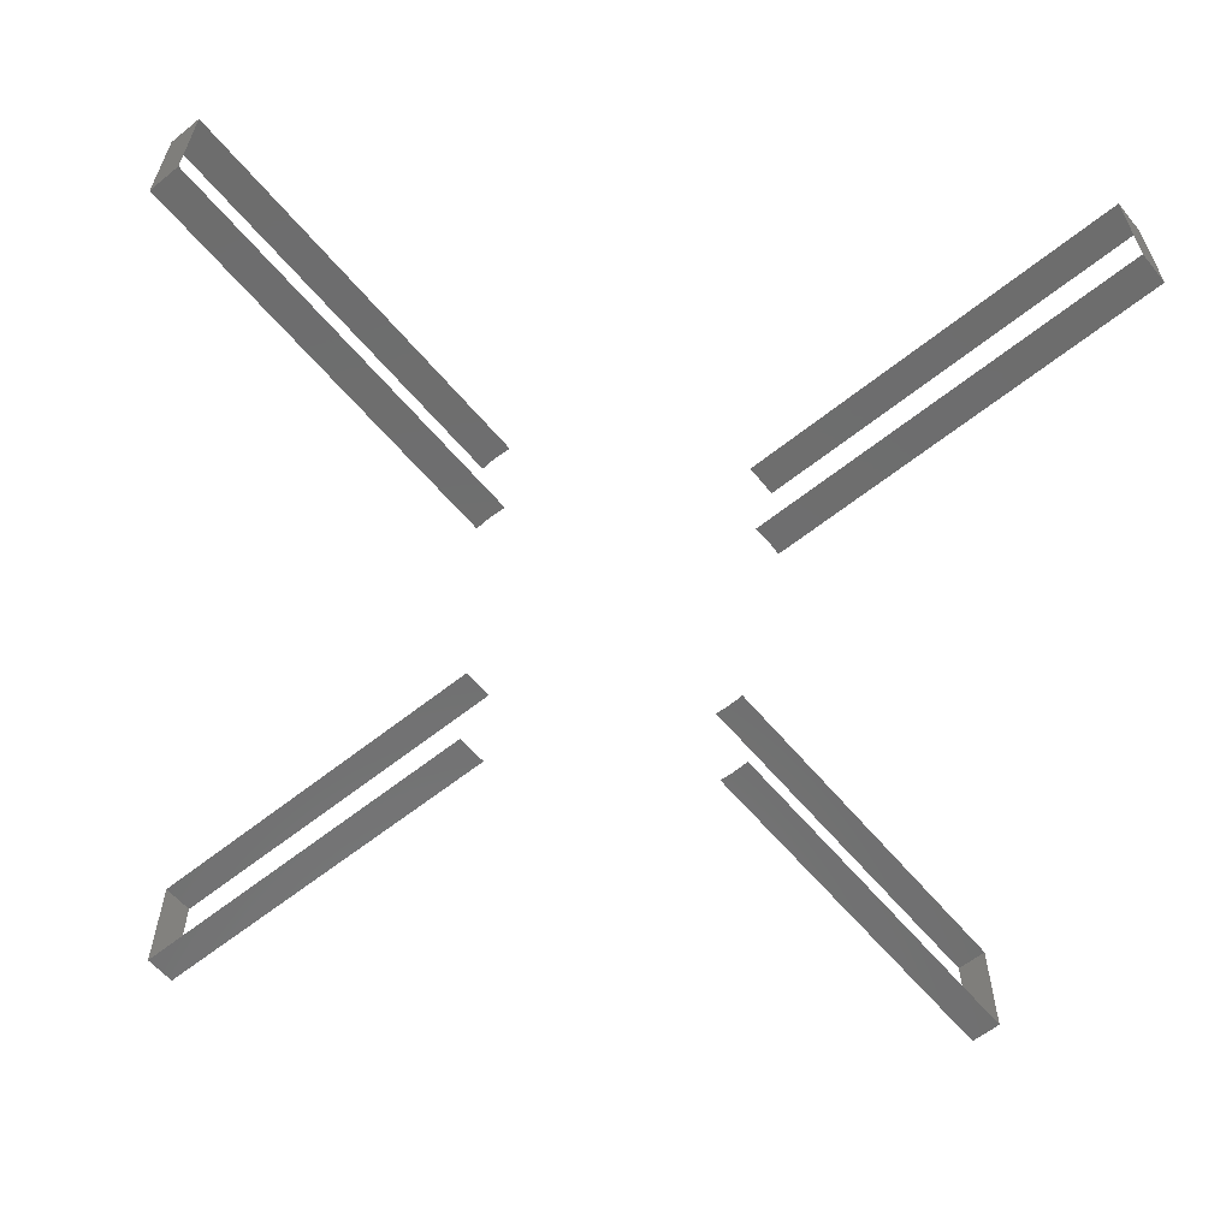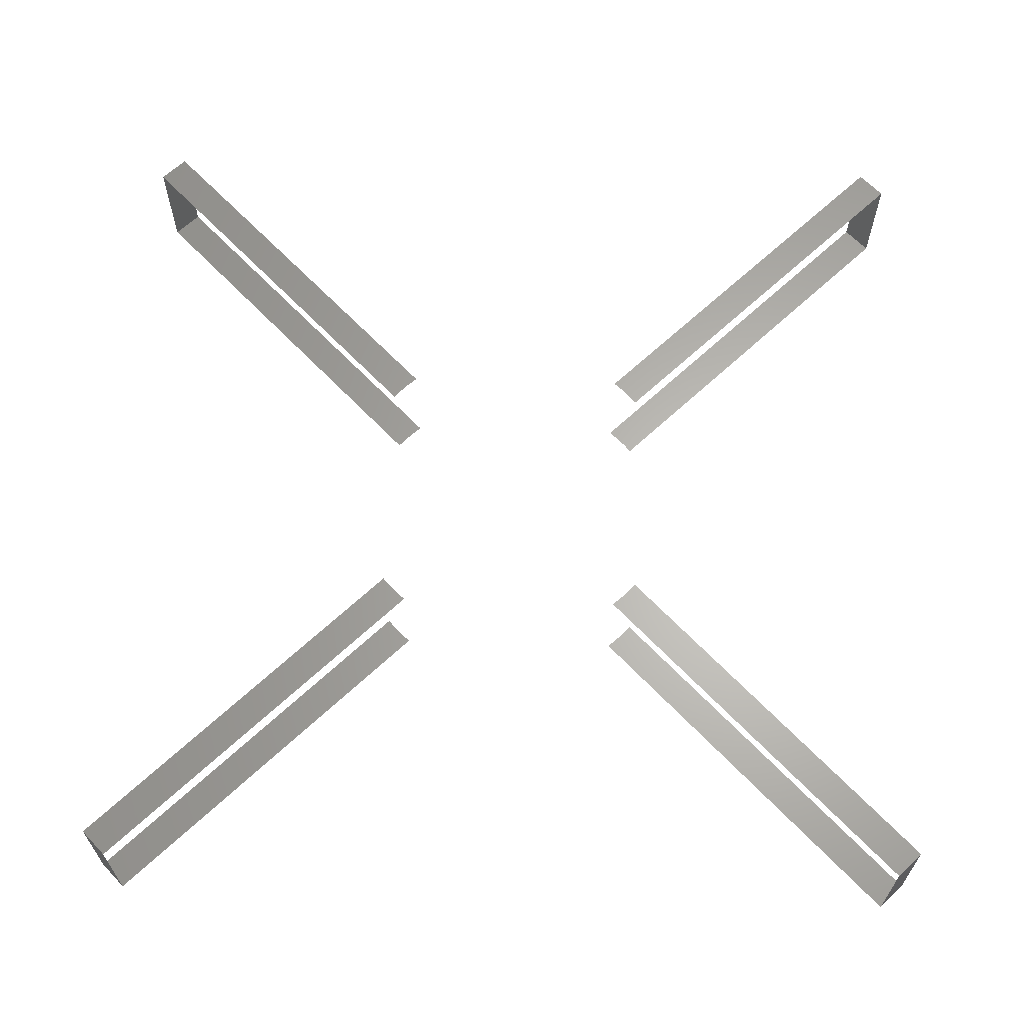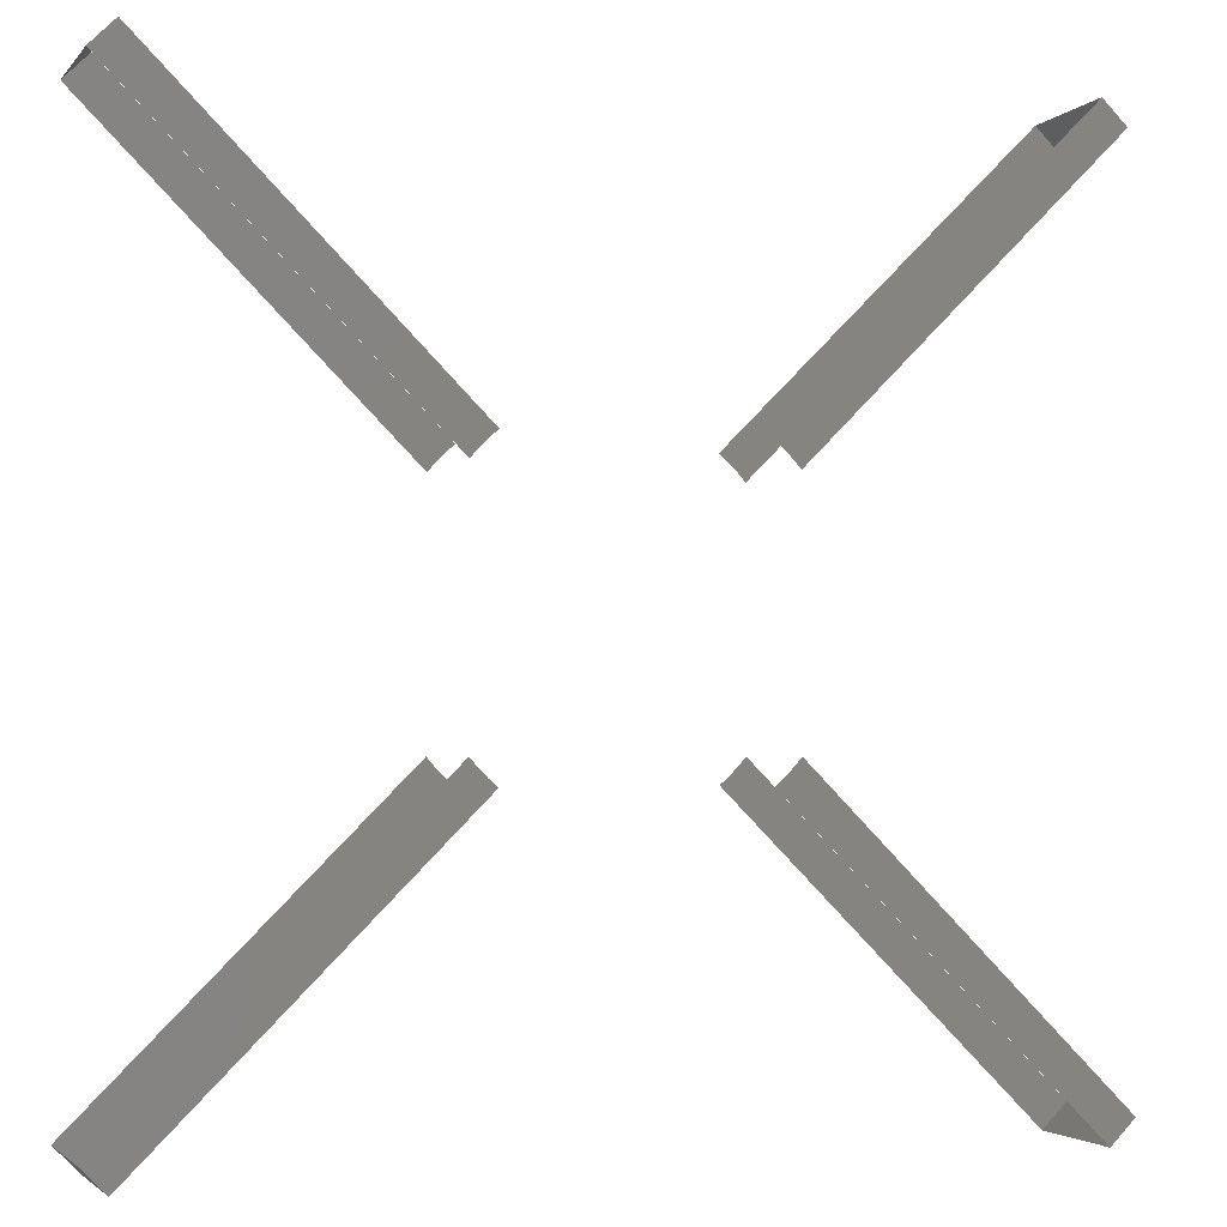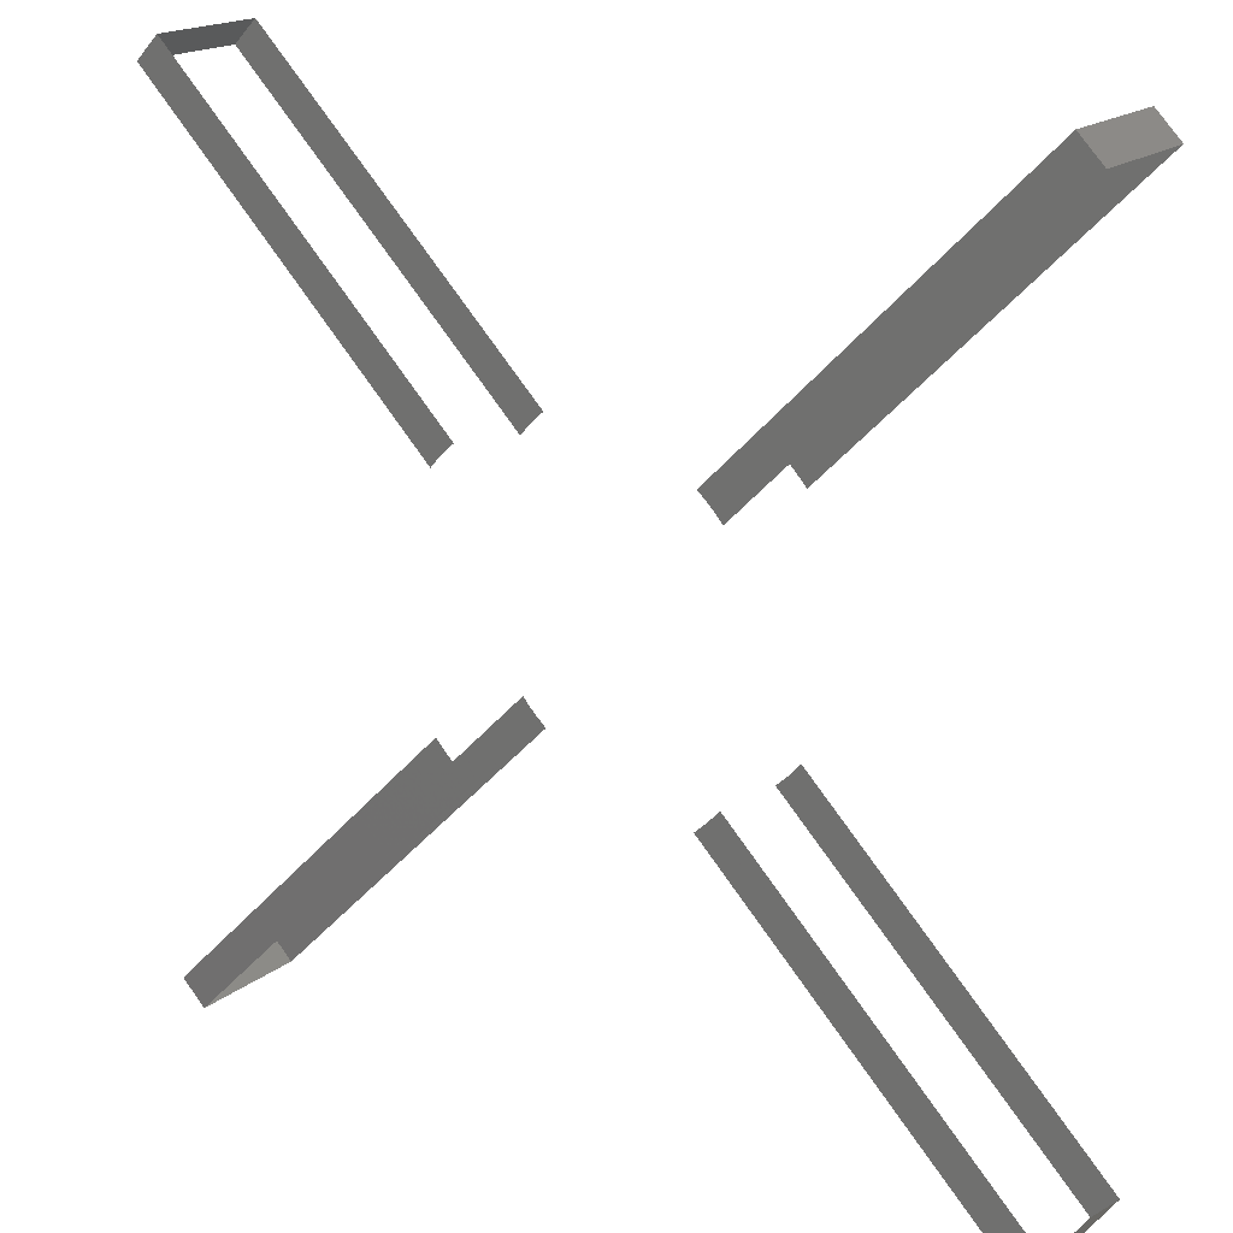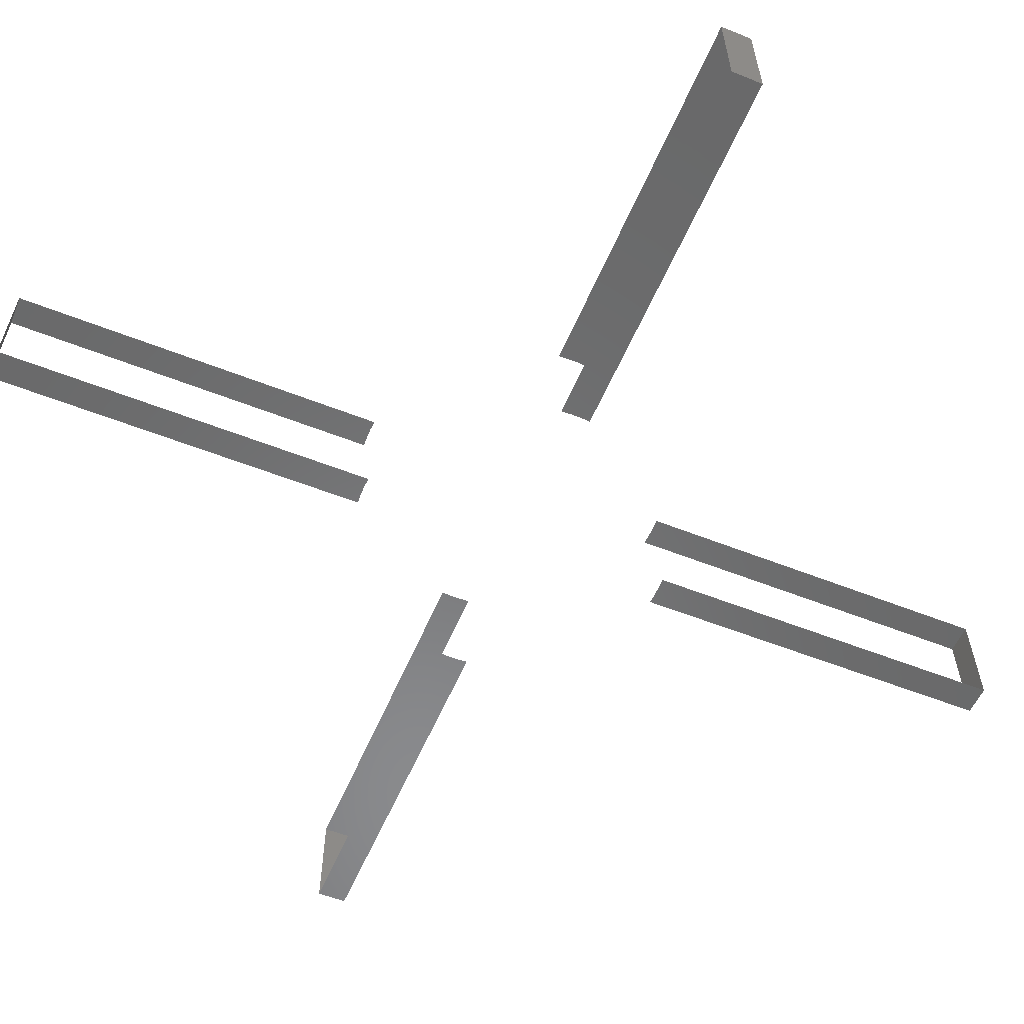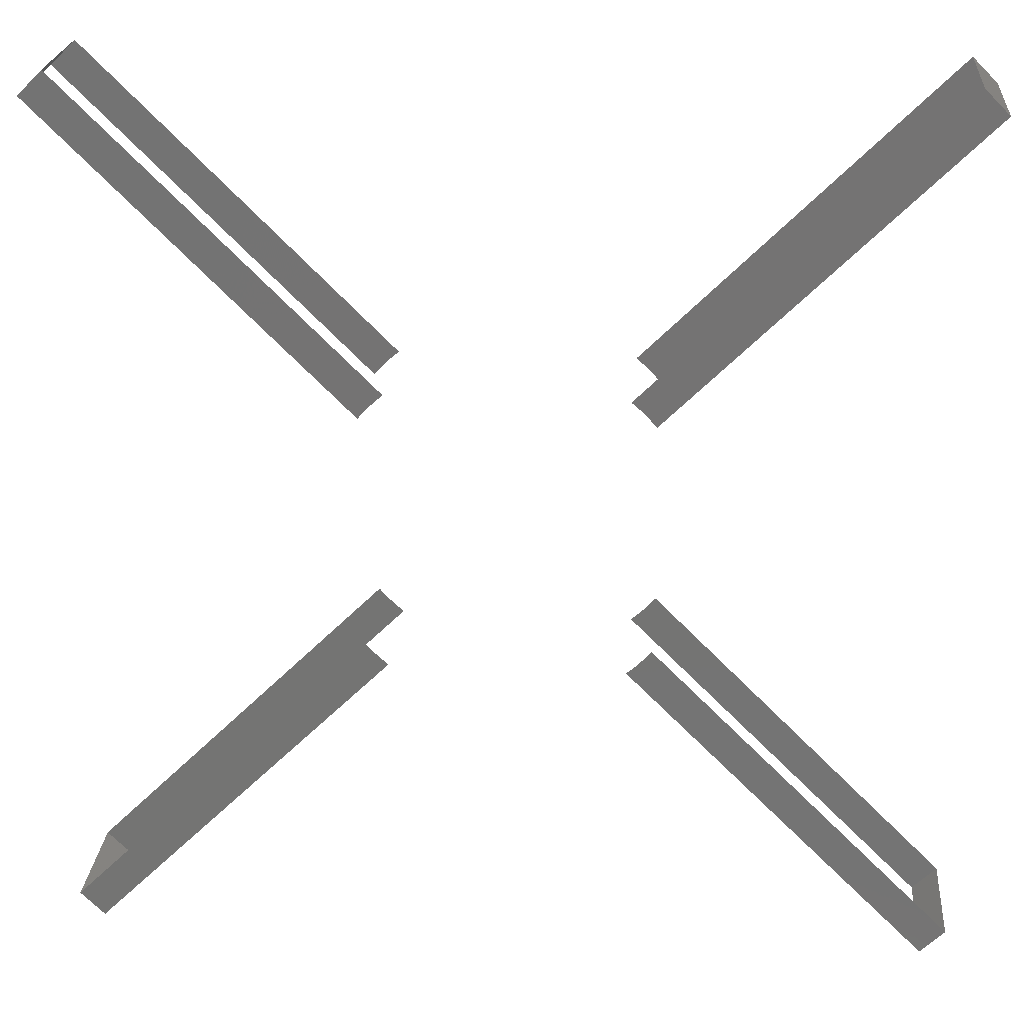
<metadata>
{"format":"stl","ext":"stl","renderer":"f3d","projection":"perspective","resolution":1024,"background":"white","views":[{"elev":-59.7,"azim":174.5,"up":"+Z"},{"elev":64.0,"azim":91.6,"up":"+Z"},{"elev":-2.7,"azim":160.6,"up":"+Y"},{"elev":18.6,"azim":34.8,"up":"+Y"},{"elev":-56.0,"azim":-67.6,"up":"+Z"},{"elev":23.3,"azim":4.8,"up":"+Y"}]}
</metadata>
<code>
# stl→obj: 48 verts, 40 faces
v -0.3436 -0.3636 0.3
v -0.3636 -0.3436 0.2
v -0.3436 -0.3636 0.2
v -0.3636 -0.3436 0.3
v -0.3636 0.3436 0.3
v -0.3436 0.3636 0.2
v -0.3636 0.3436 0.2
v -0.3436 0.3636 0.3
v -0.1027 -0.1094 0.3
v -0.09559 -0.1156 0.3
v -0.1094 -0.1027 0.3
v -0.1156 -0.09559 0.3
v -0.1156 0.09559 0.2
v -0.1094 0.1027 0.2
v -0.1027 0.1094 0.2
v -0.09559 0.1156 0.2
v -0.1094 0.1027 0.3
v -0.1156 0.09559 0.3
v -0.1027 0.1094 0.3
v -0.09559 0.1156 0.3
v 0.1156 -0.09559 0.2
v 0.3636 -0.3436 0.2
v 0.1094 -0.1027 0.2
v 0.3436 -0.3636 0.2
v 0.1027 -0.1094 0.2
v 0.09559 -0.1156 0.2
v 0.1094 -0.1027 0.3
v 0.3636 -0.3436 0.3
v 0.1156 -0.09559 0.3
v 0.1027 -0.1094 0.3
v 0.3436 -0.3636 0.3
v 0.09559 -0.1156 0.3
v 0.09559 0.1156 0.2
v 0.3436 0.3636 0.2
v 0.1027 0.1094 0.2
v 0.3636 0.3436 0.2
v 0.1094 0.1027 0.2
v 0.1156 0.09559 0.2
v 0.1027 0.1094 0.3
v 0.3436 0.3636 0.3
v 0.09559 0.1156 0.3
v 0.1094 0.1027 0.3
v 0.3636 0.3436 0.3
v 0.1156 0.09559 0.3
v -0.09559 -0.1156 0.2
v -0.1027 -0.1094 0.2
v -0.1094 -0.1027 0.2
v -0.1156 -0.09559 0.2
f 1 2 3
f 4 2 1
f 5 6 7
f 8 6 5
f 9 1 10
f 11 4 1
f 11 1 9
f 12 4 11
f 13 7 14
f 7 6 15
f 14 7 15
f 15 6 16
f 17 5 18
f 19 8 5
f 19 5 17
f 20 8 19
f 21 22 23
f 22 24 25
f 23 22 25
f 25 24 26
f 27 28 29
f 30 31 28
f 30 28 27
f 32 31 30
f 33 34 35
f 34 36 37
f 35 34 37
f 37 36 38
f 39 40 41
f 42 43 40
f 42 40 39
f 44 43 42
f 28 24 22
f 31 24 28
f 40 36 34
f 43 36 40
f 45 3 46
f 3 2 47
f 46 3 47
f 47 2 48

</code>
